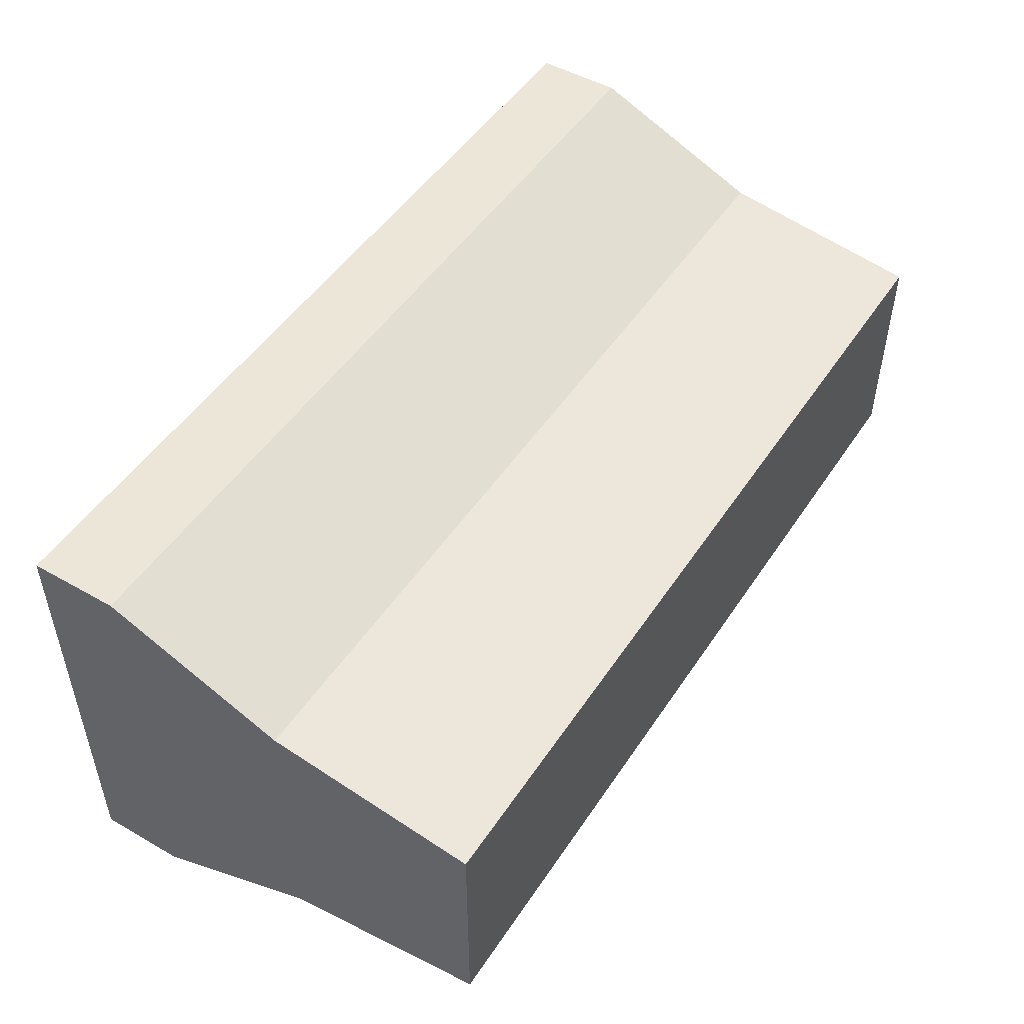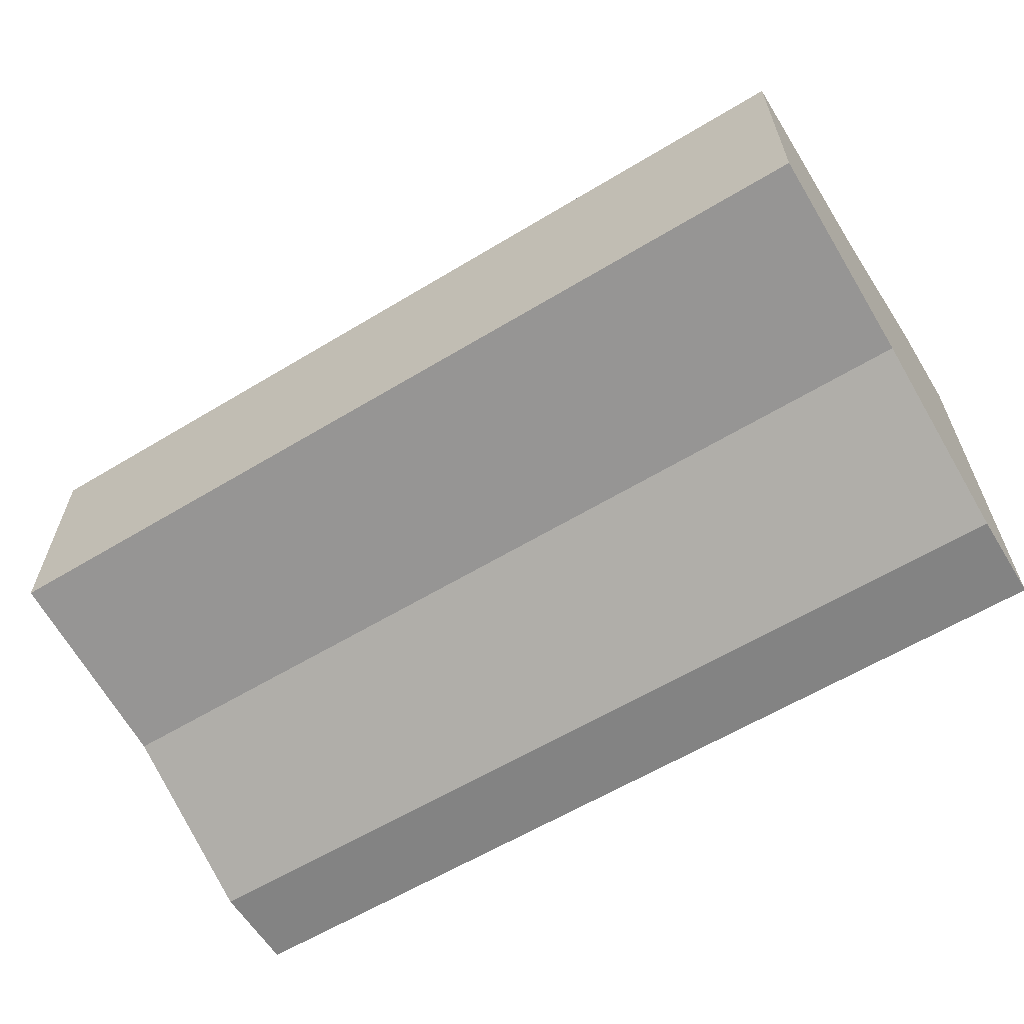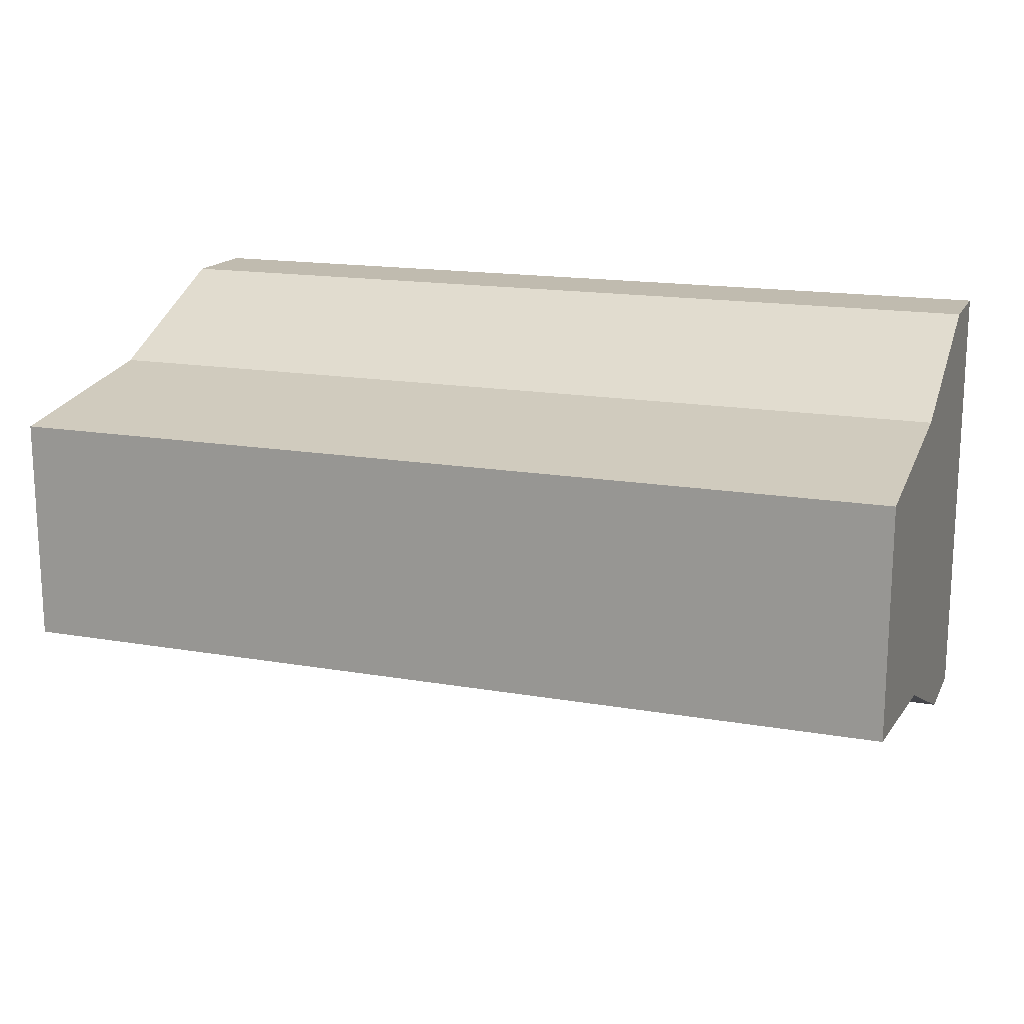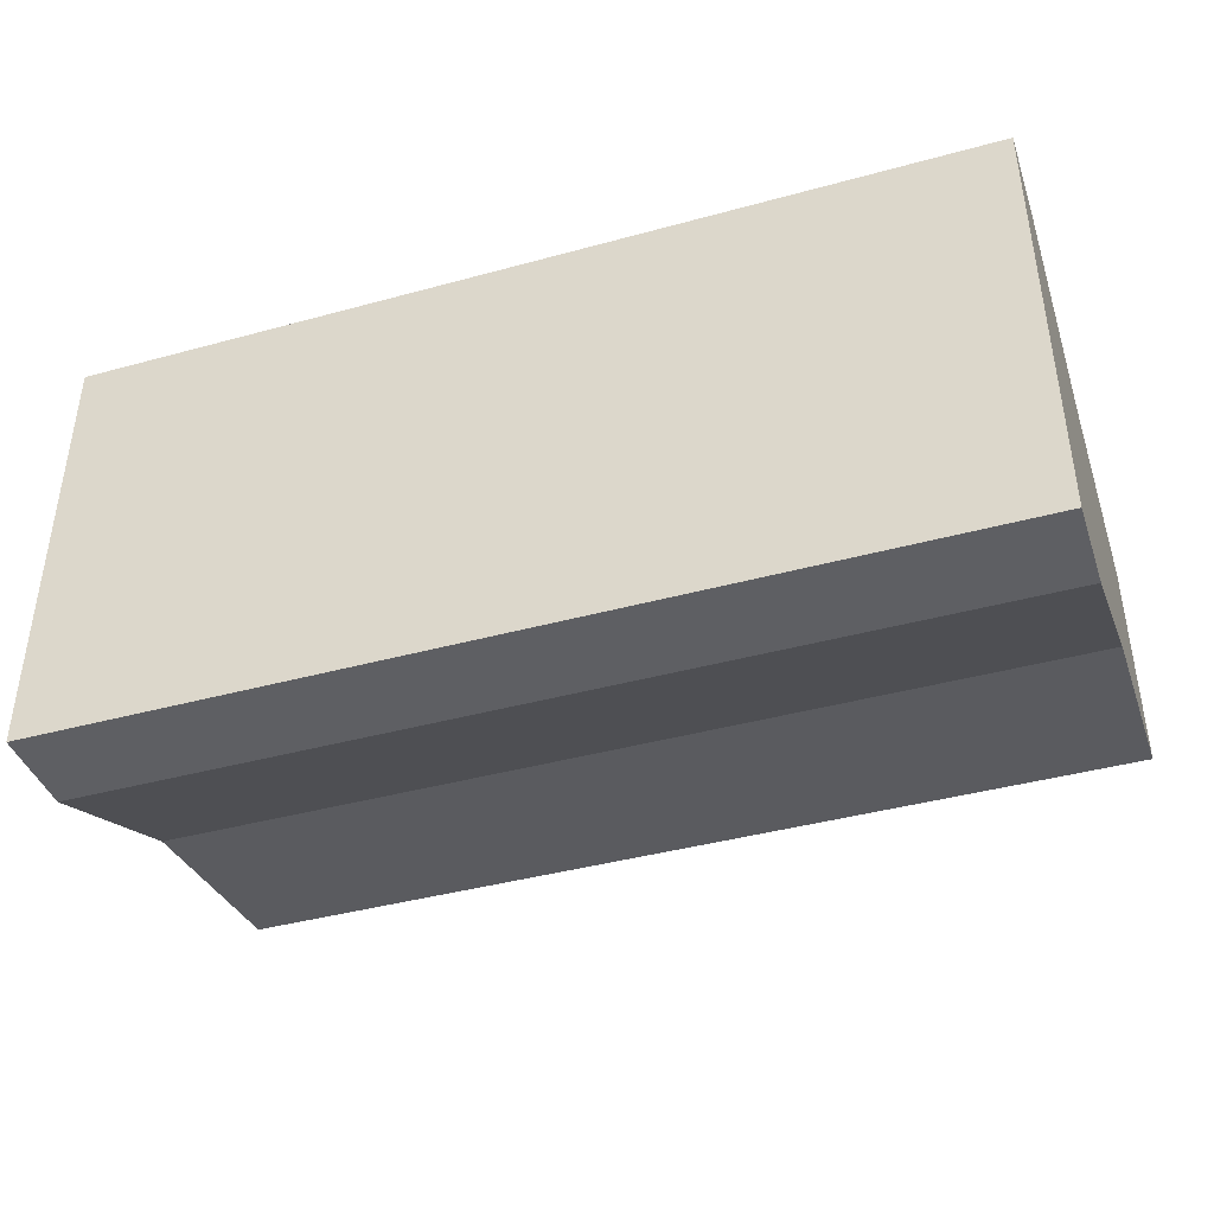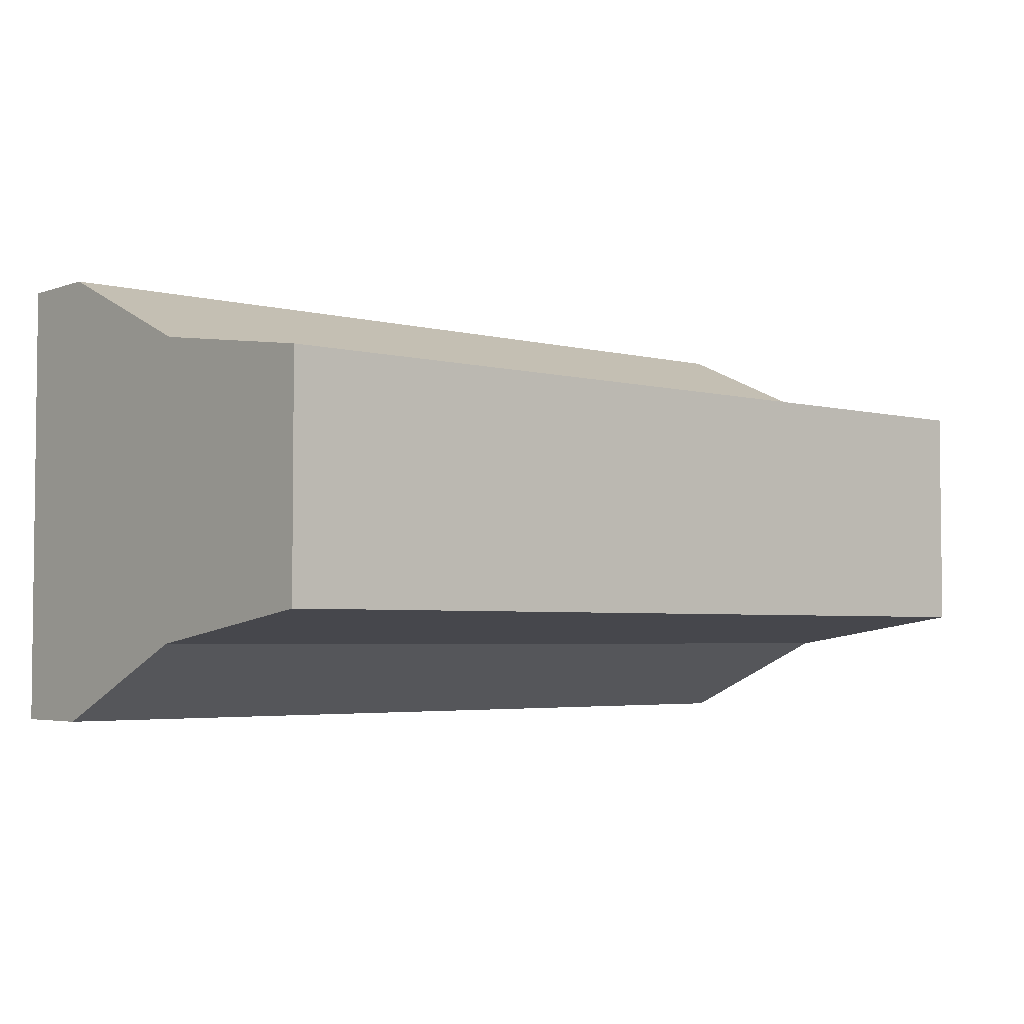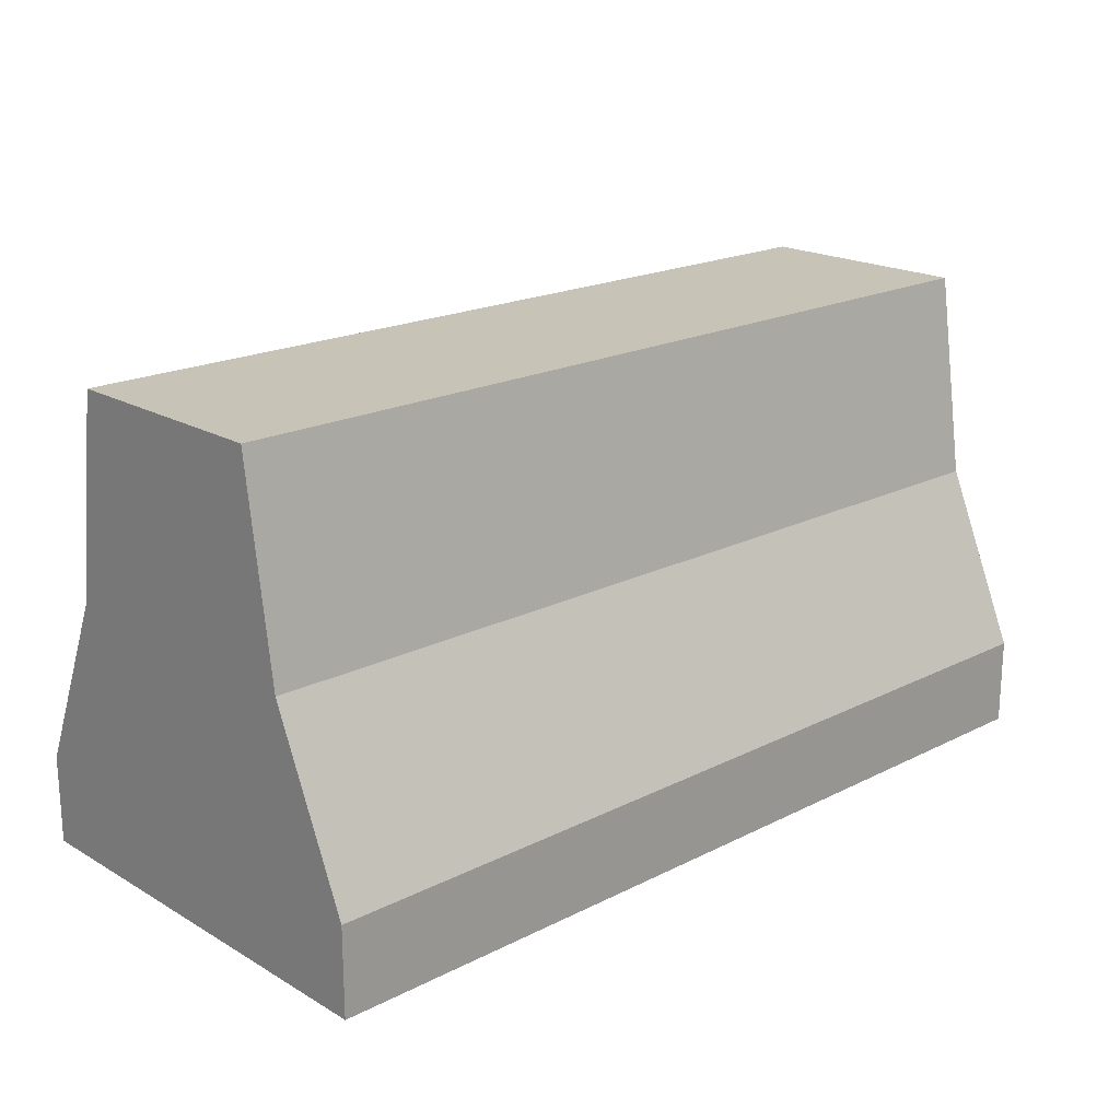
<metadata>
{"format":"obj","ext":"obj","renderer":"f3d","projection":"perspective","resolution":1024,"background":"white","views":[{"elev":49.5,"azim":122.3,"up":"+Z"},{"elev":-61.0,"azim":-148.4,"up":"+Z"},{"elev":16.2,"azim":-160.3,"up":"+Z"},{"elev":-41.1,"azim":18.4,"up":"+Z"},{"elev":-3.8,"azim":139.3,"up":"+Z"},{"elev":19.6,"azim":-43.1,"up":"+Y"}]}
</metadata>
<code>
g barrierWhite
v 0 0 0.123
v -0.25 0 0.123
v 0 0.0246 0.123
v -0.25 0.0246 0.123
v -0.25 0 0
v 0 0 0
v -0.25 0.0246 0
v 0 0.0246 0
v 0 0.0738 0.1015
v -0.25 0.0738 0.1015
v -0.25 0.0738 0.02153
v -0.25 0.1312 0.02992
v -0.25 0.1312 0.09308
v 0 0.0738 0.02153
v 0 0.1312 0.02992
v 0 0.1312 0.09308
f 2 1 3
f 3 4 2
f 6 5 7
f 7 8 6
f 4 3 9
f 9 10 4
f 7 5 2
f 2 11 7
f 2 12 11
f 2 10 12
f 10 13 12
f 2 4 10
f 8 7 11
f 11 14 8
f 6 1 2
f 2 5 6
f 6 8 14
f 14 1 6
f 14 15 1
f 15 9 1
f 15 16 9
f 9 3 1
f 16 15 12
f 12 13 16
f 10 9 16
f 16 13 10
f 14 11 12
f 12 15 14
g barrierWhite
f 2 1 3
f 3 4 2
f 6 5 7
f 7 8 6
f 4 3 9
f 9 10 4
f 7 5 2
f 2 11 7
f 2 12 11
f 2 10 12
f 10 13 12
f 2 4 10
f 8 7 11
f 11 14 8
f 6 1 2
f 2 5 6
f 6 8 14
f 14 1 6
f 14 15 1
f 15 9 1
f 15 16 9
f 9 3 1
f 16 15 12
f 12 13 16
f 10 9 16
f 16 13 10
f 14 11 12
f 12 15 14

</code>
